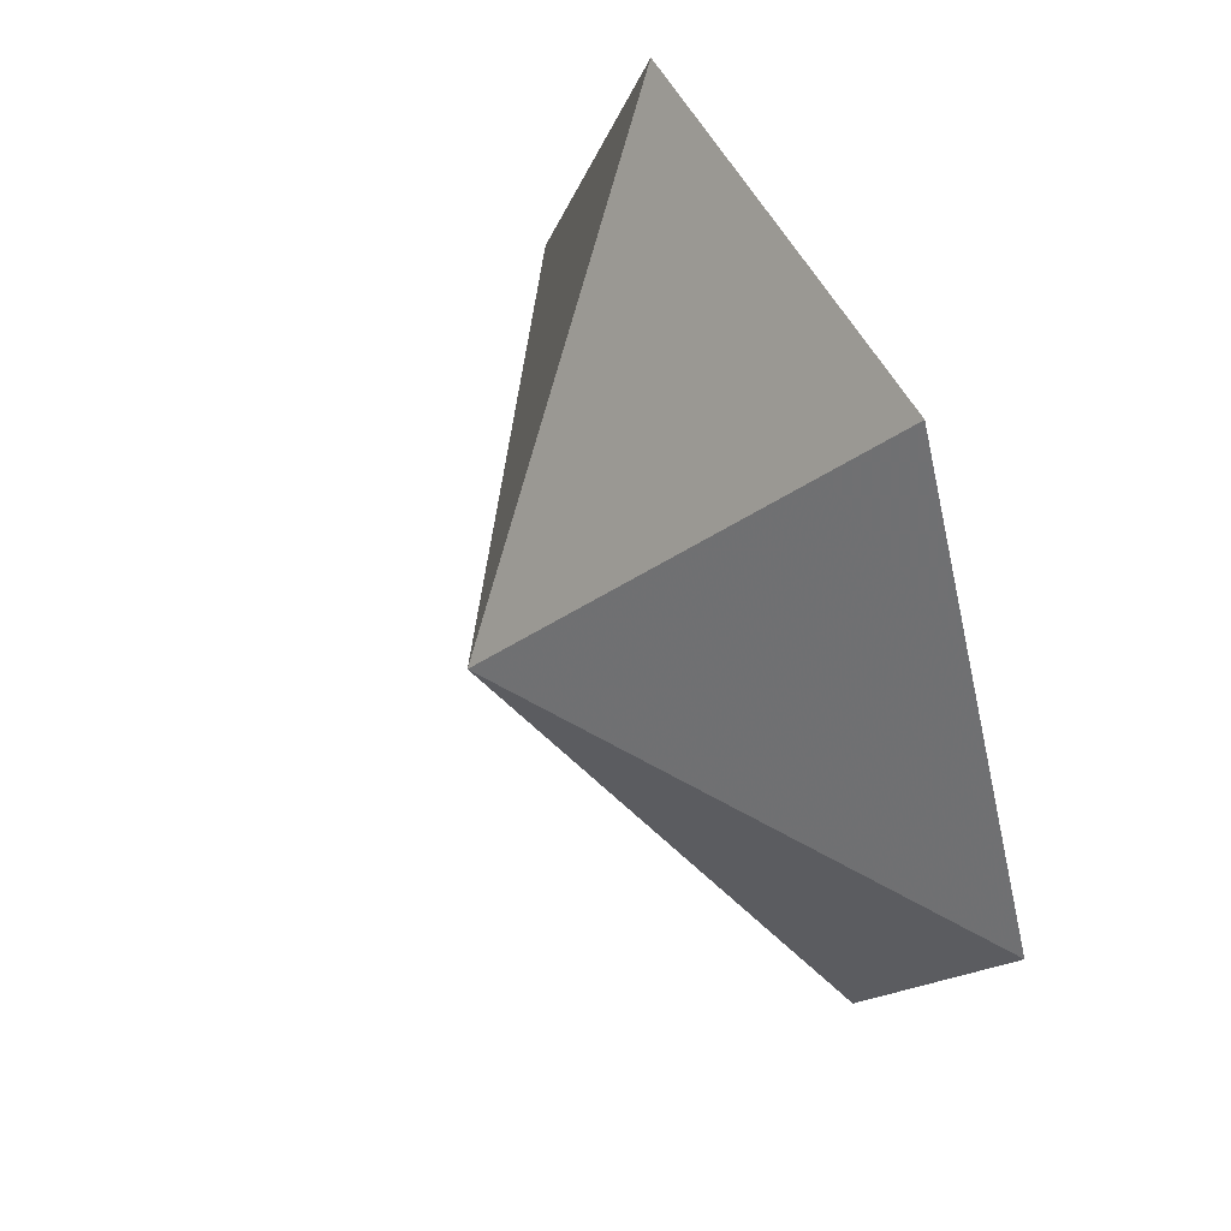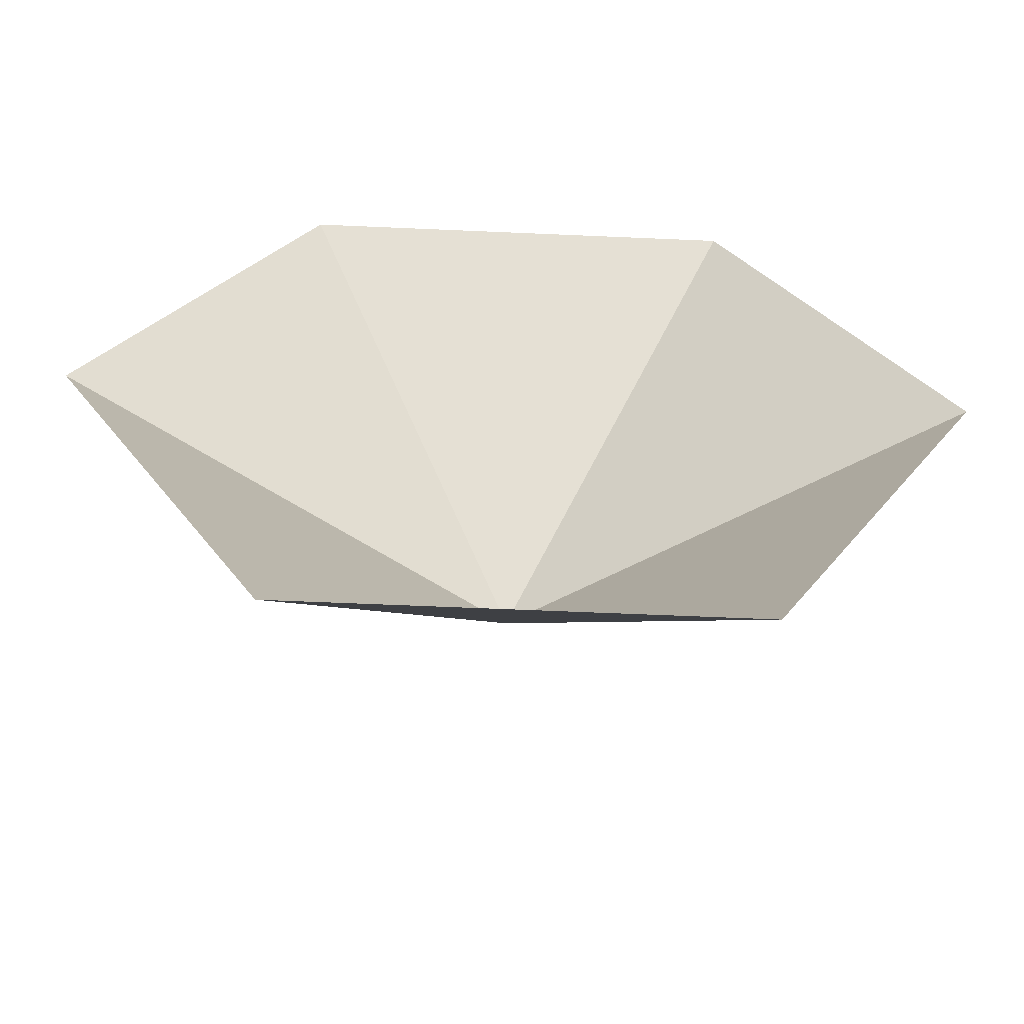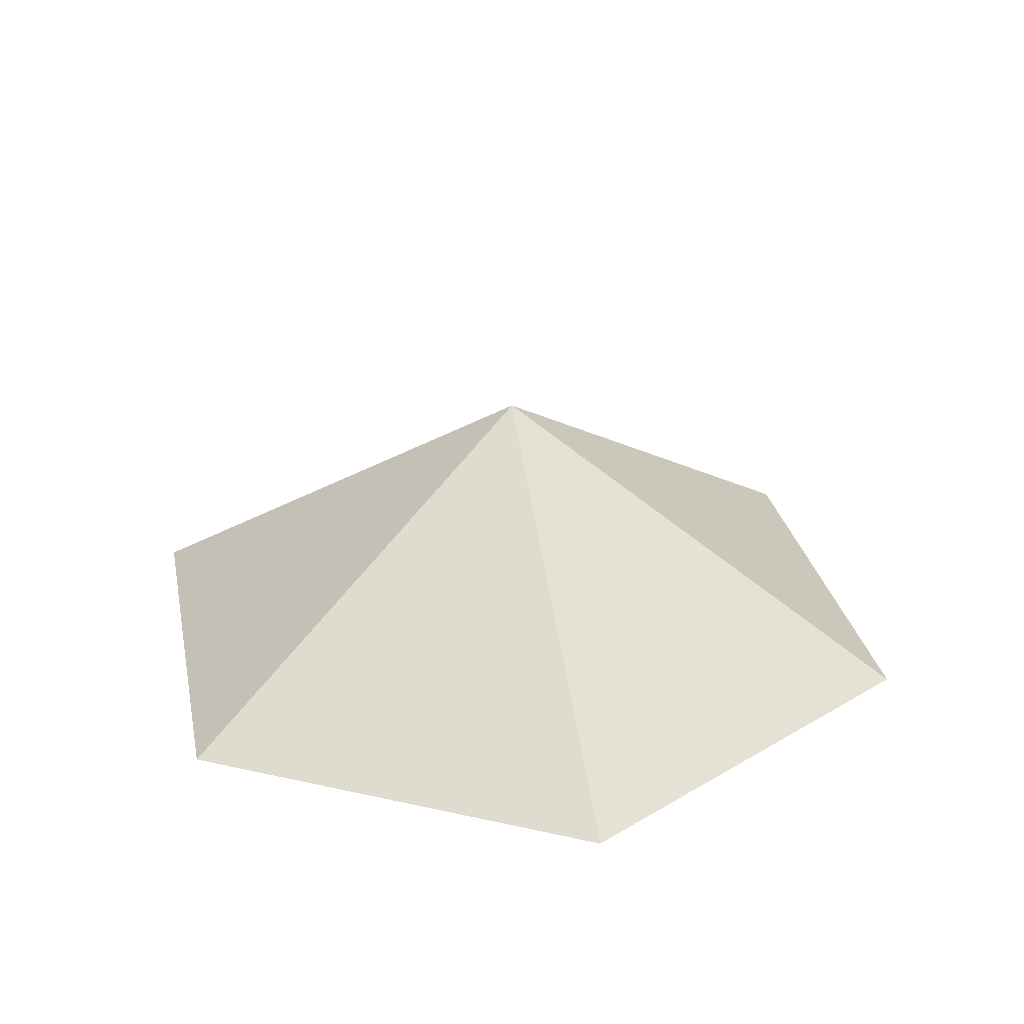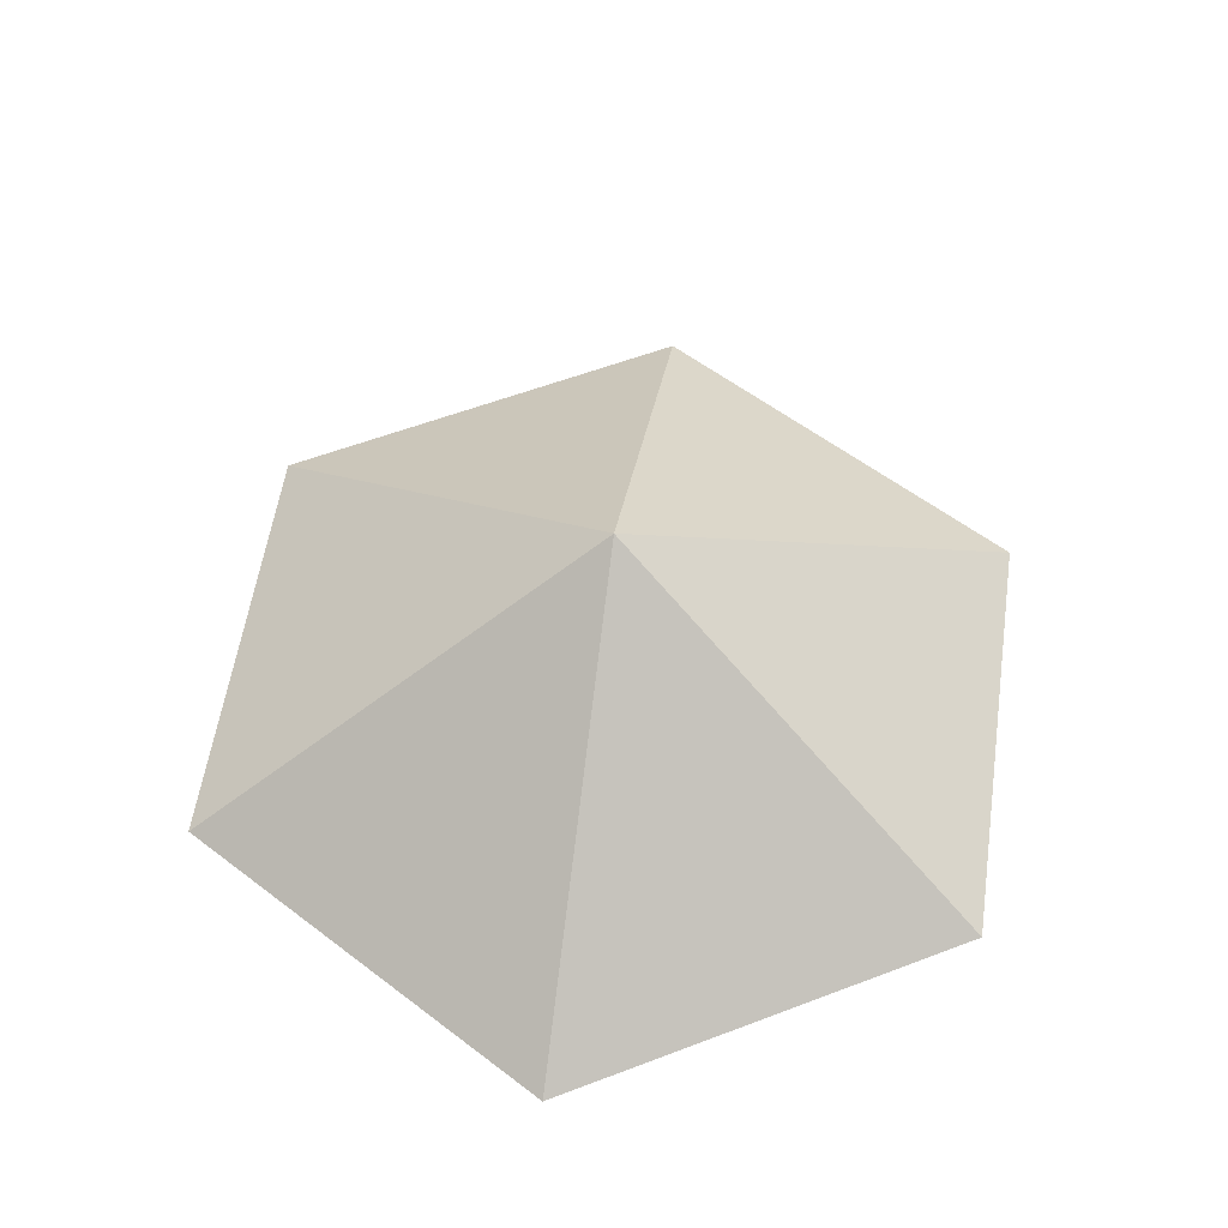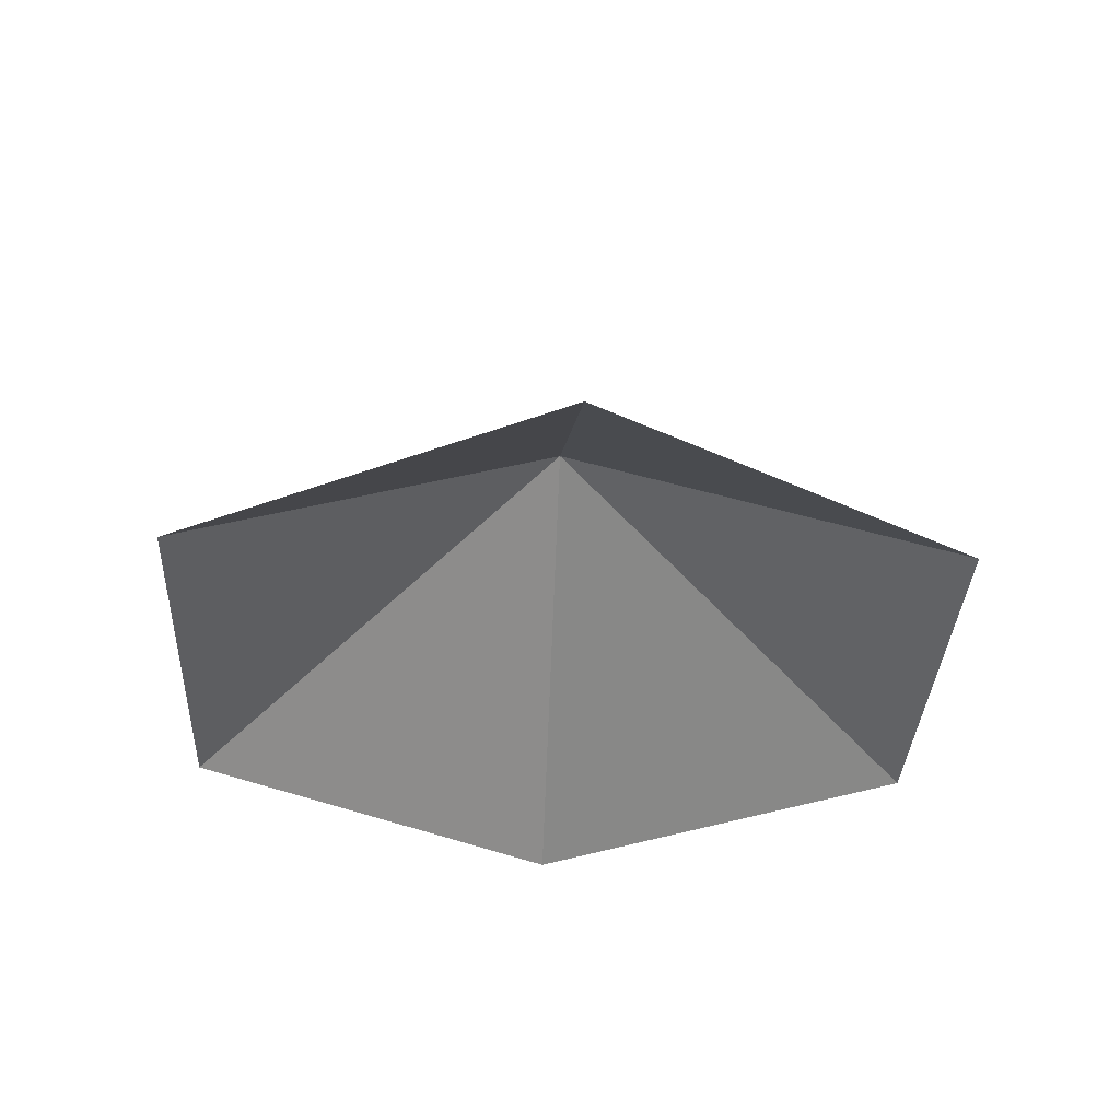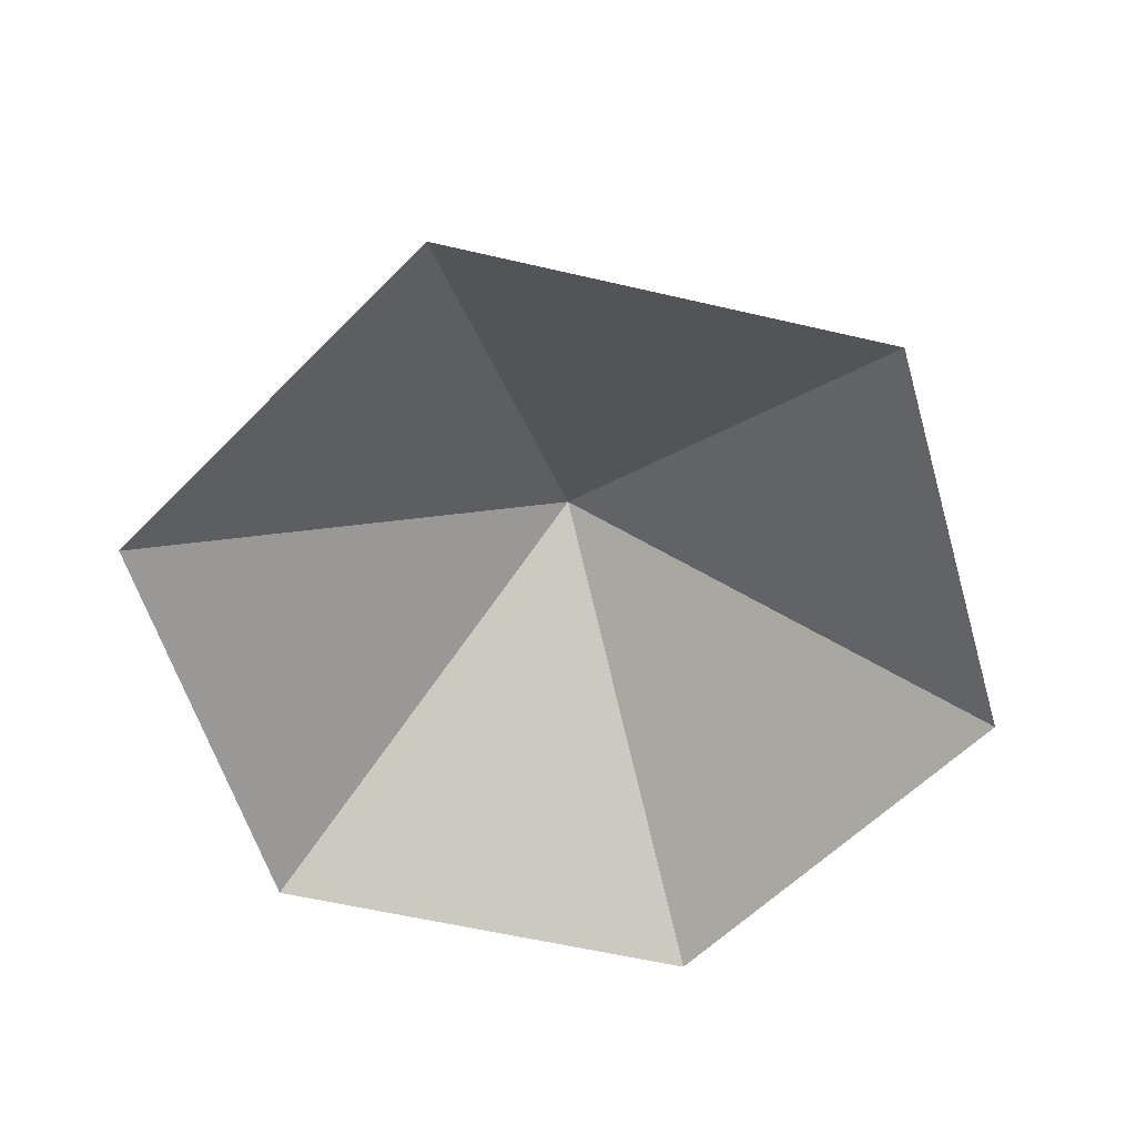
<metadata>
{"format":"obj","ext":"obj","renderer":"f3d","projection":"perspective","resolution":1024,"background":"white","views":[{"elev":50.0,"azim":64.7,"up":"+Y"},{"elev":-58.9,"azim":177.4,"up":"+Y"},{"elev":29.0,"azim":-101.4,"up":"+Z"},{"elev":57.3,"azim":98.4,"up":"+Z"},{"elev":-34.0,"azim":-32.7,"up":"+Z"},{"elev":-58.0,"azim":166.4,"up":"+Z"}]}
</metadata>
<code>
v 0 0 0
v 3.532 0 0
v 5.298 3.059 0
v 3.532 6.117 0
v 0 6.117 0
v -1.766 3.059 0
v 1.766 3.059 2.166
f 1 2 7
f 2 3 7
f 3 4 7
f 4 5 7
f 5 6 7
f 6 1 7

</code>
